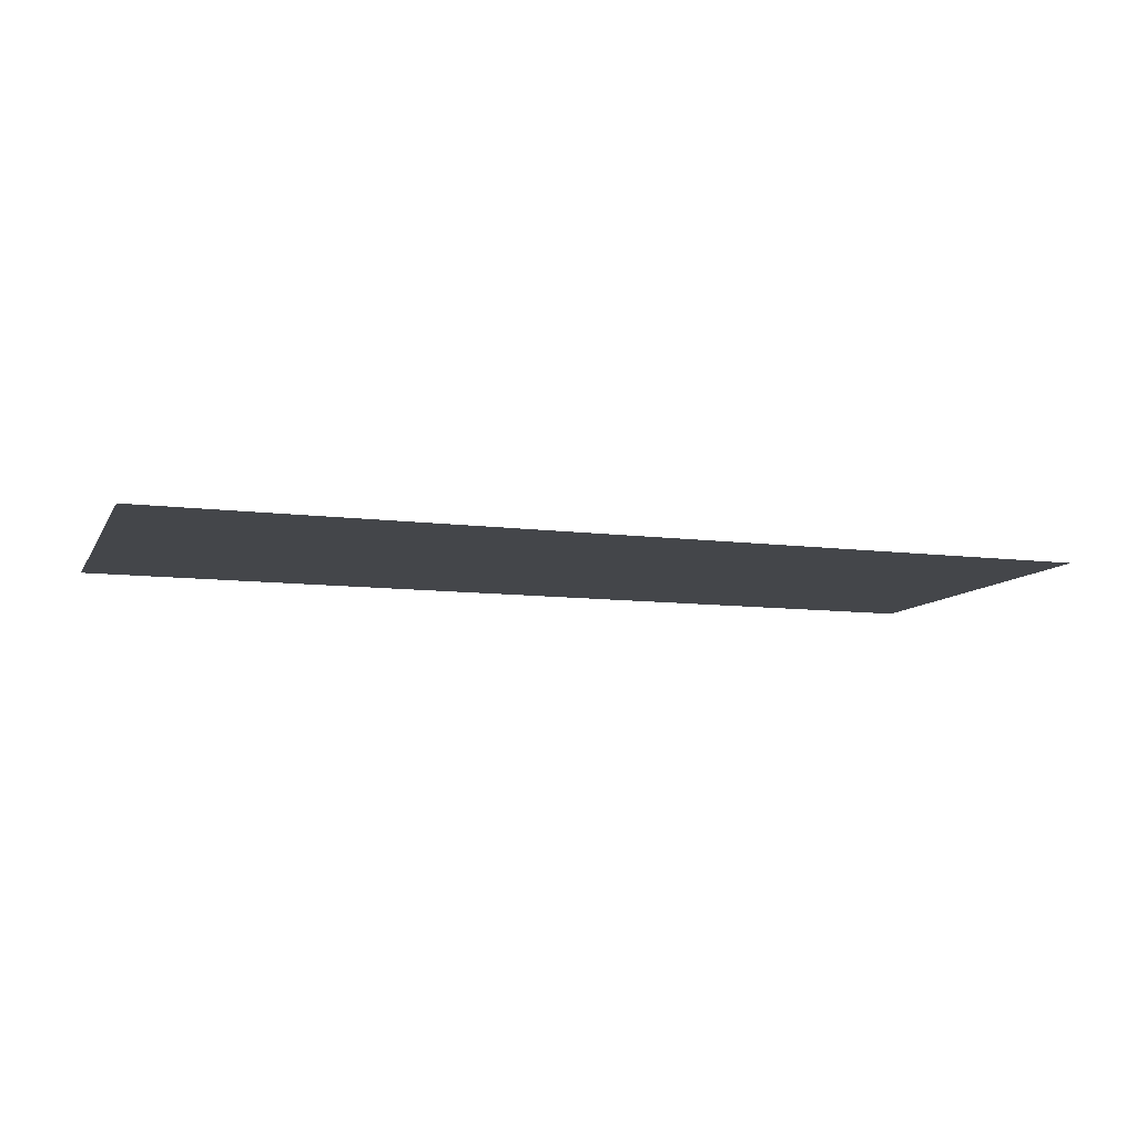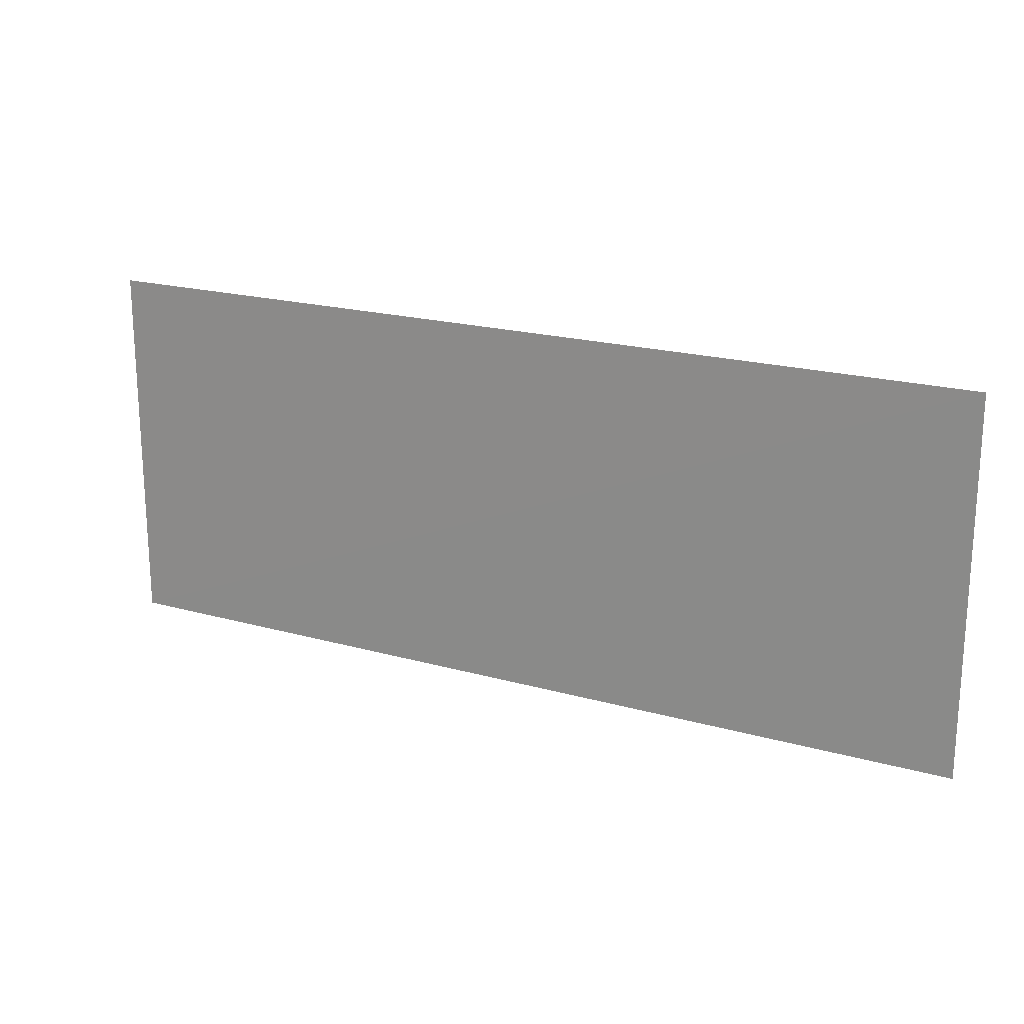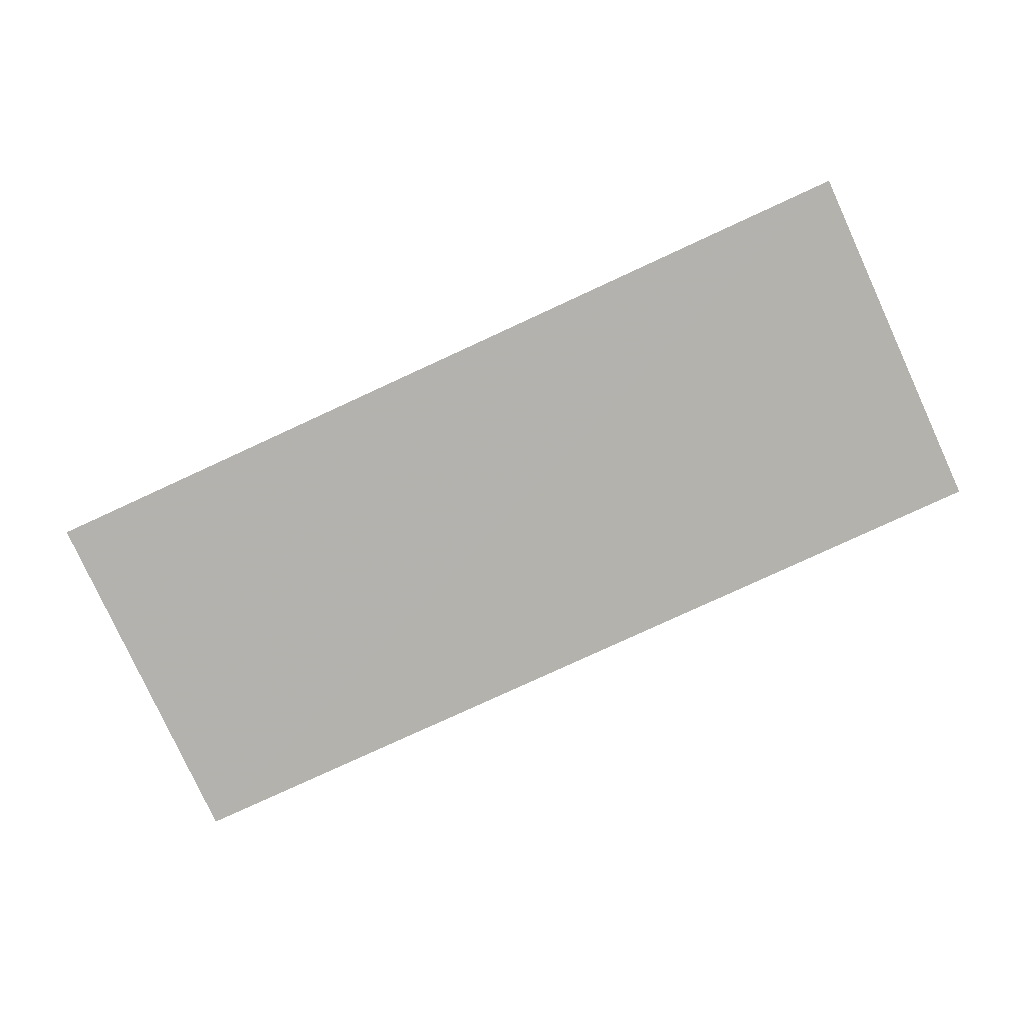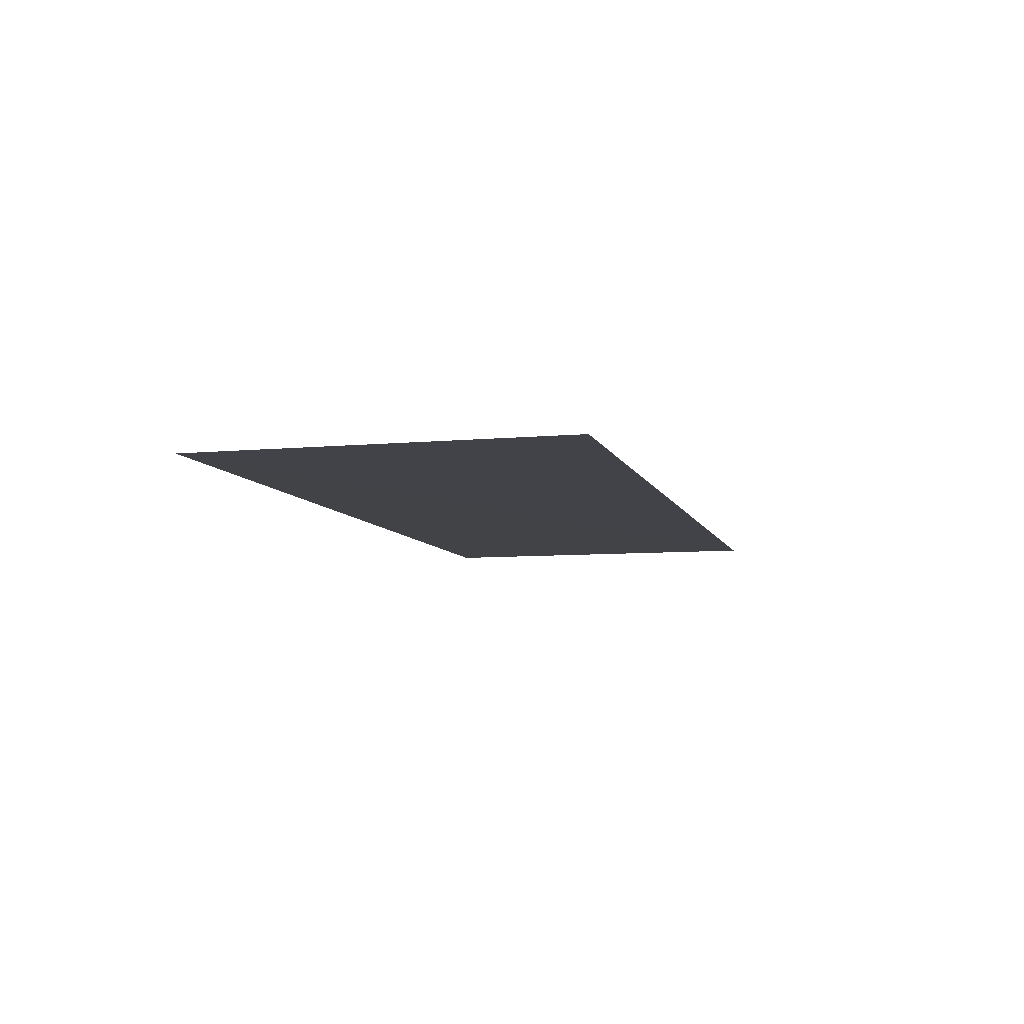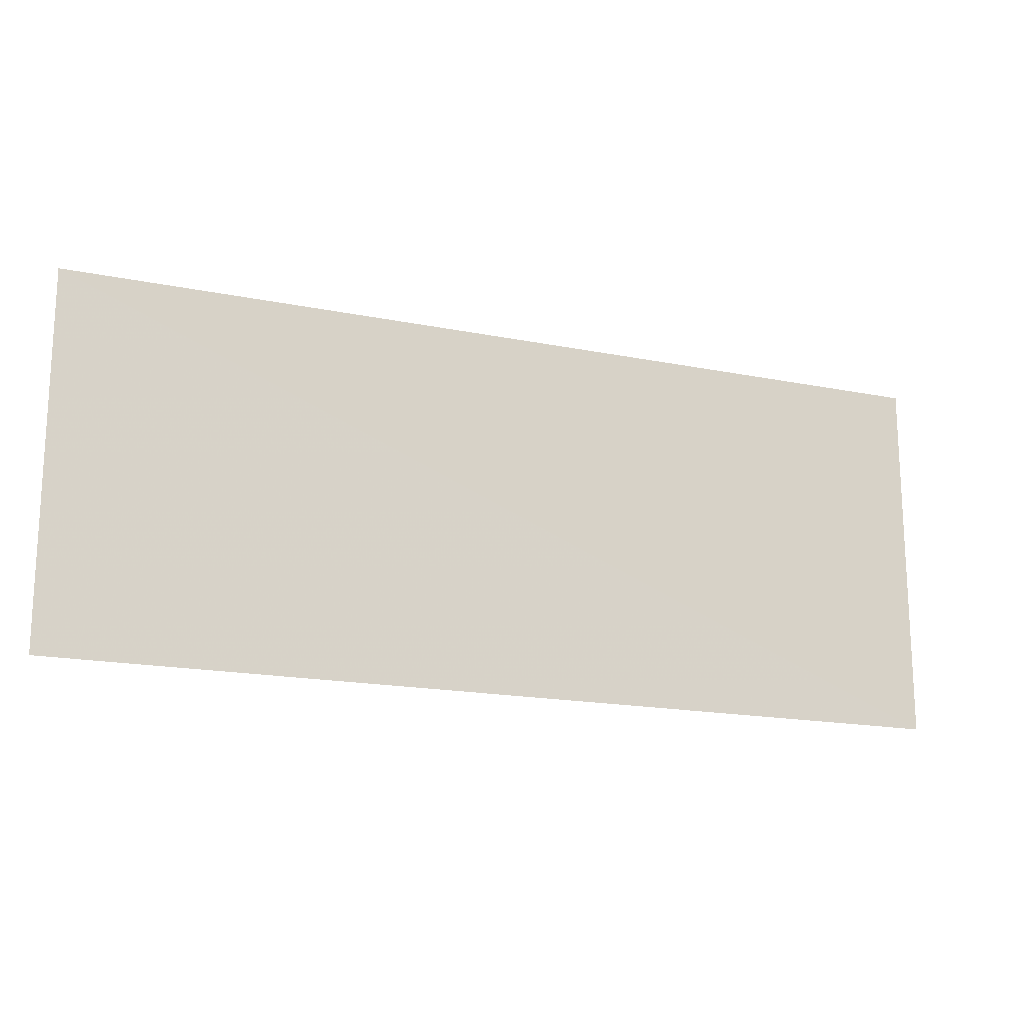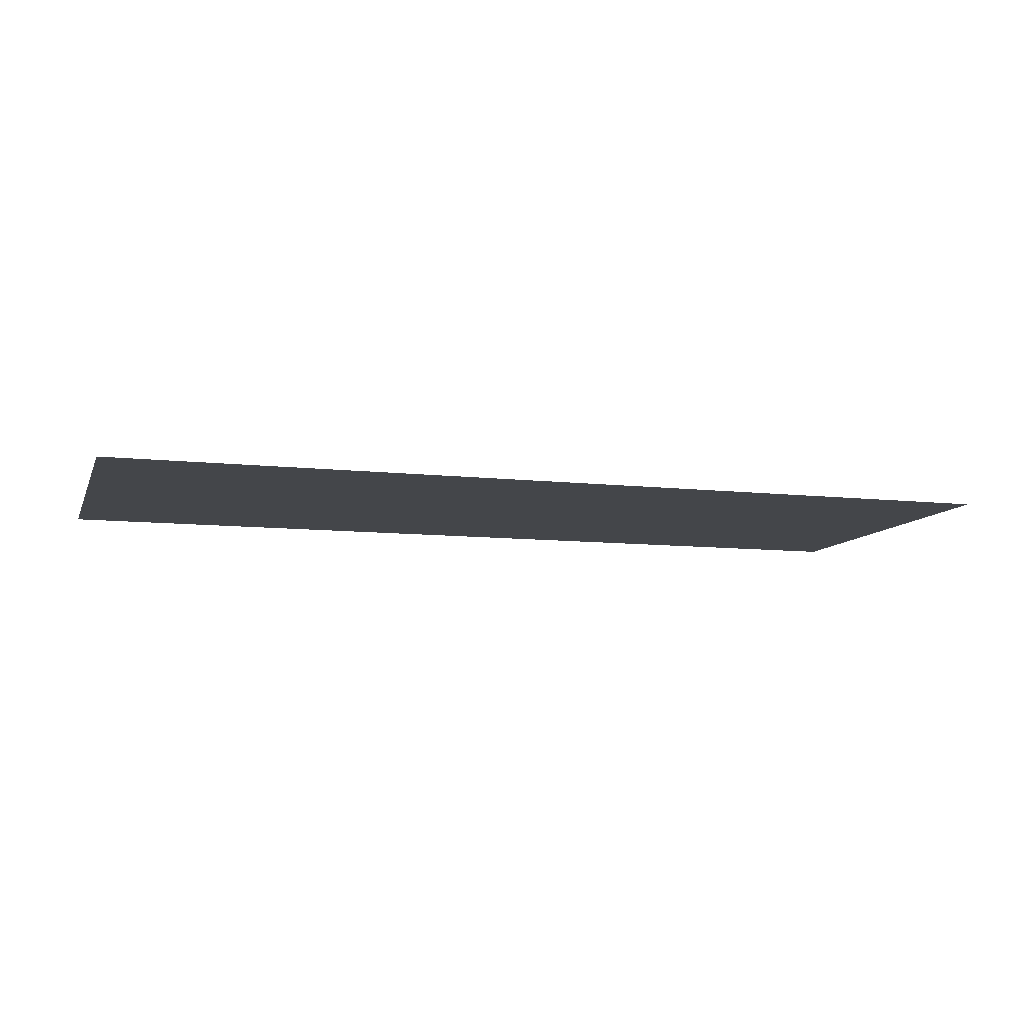
<metadata>
{"format":"obj","ext":"obj","renderer":"f3d","projection":"perspective","resolution":1024,"background":"white","views":[{"elev":-9.6,"azim":161.5,"up":"+Z"},{"elev":19.9,"azim":-152.5,"up":"+Y"},{"elev":-79.7,"azim":-155.3,"up":"+Z"},{"elev":-7.5,"azim":-75.3,"up":"+Z"},{"elev":-17.3,"azim":-22.1,"up":"+Y"},{"elev":-9.6,"azim":-16.5,"up":"+Z"}]}
</metadata>
<code>
v 2.264 -0.9187 -4.768e-07
v -2.275 0.9188 -0.0028
v -2.275 -0.9187 -4.768e-07
v 2.264 0.9188 -4.768e-07
g Upper_Ground_L_664_10
f 1 3 2
f 4 1 2

</code>
